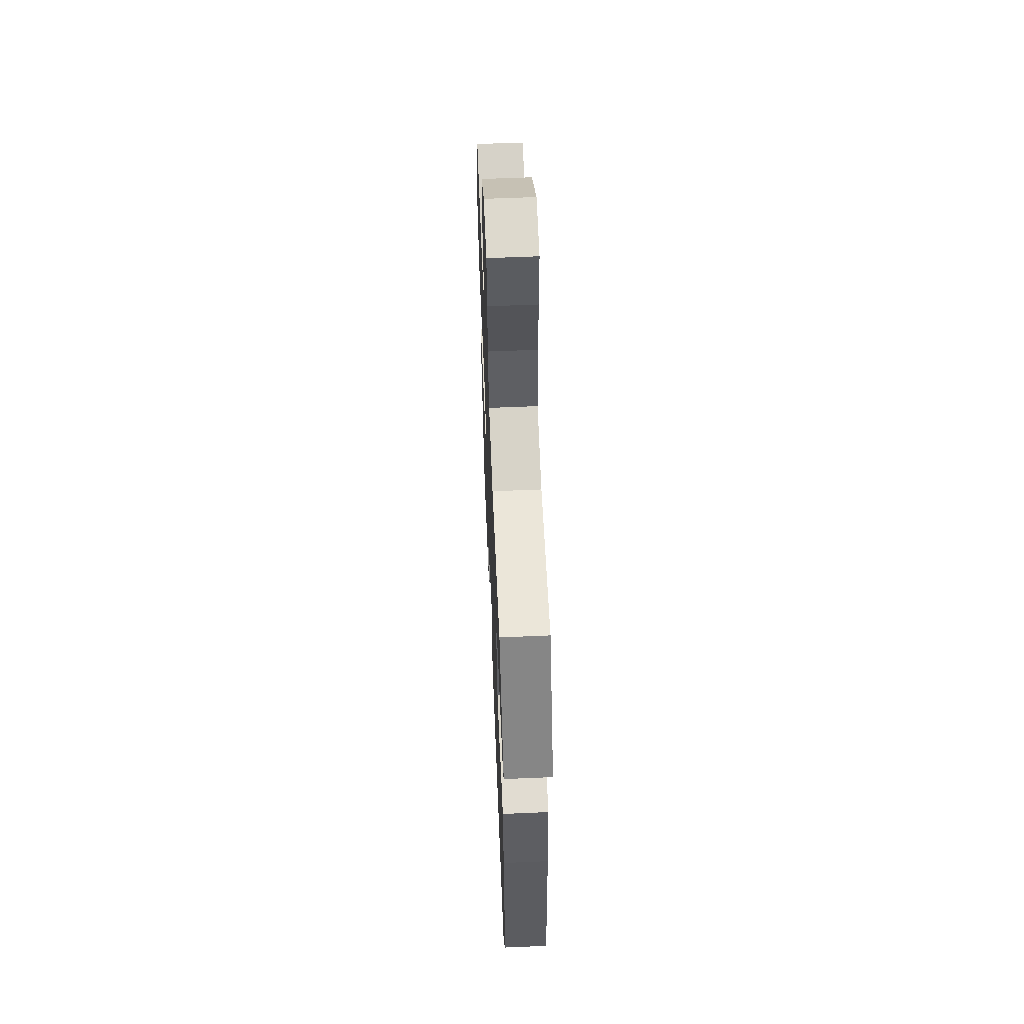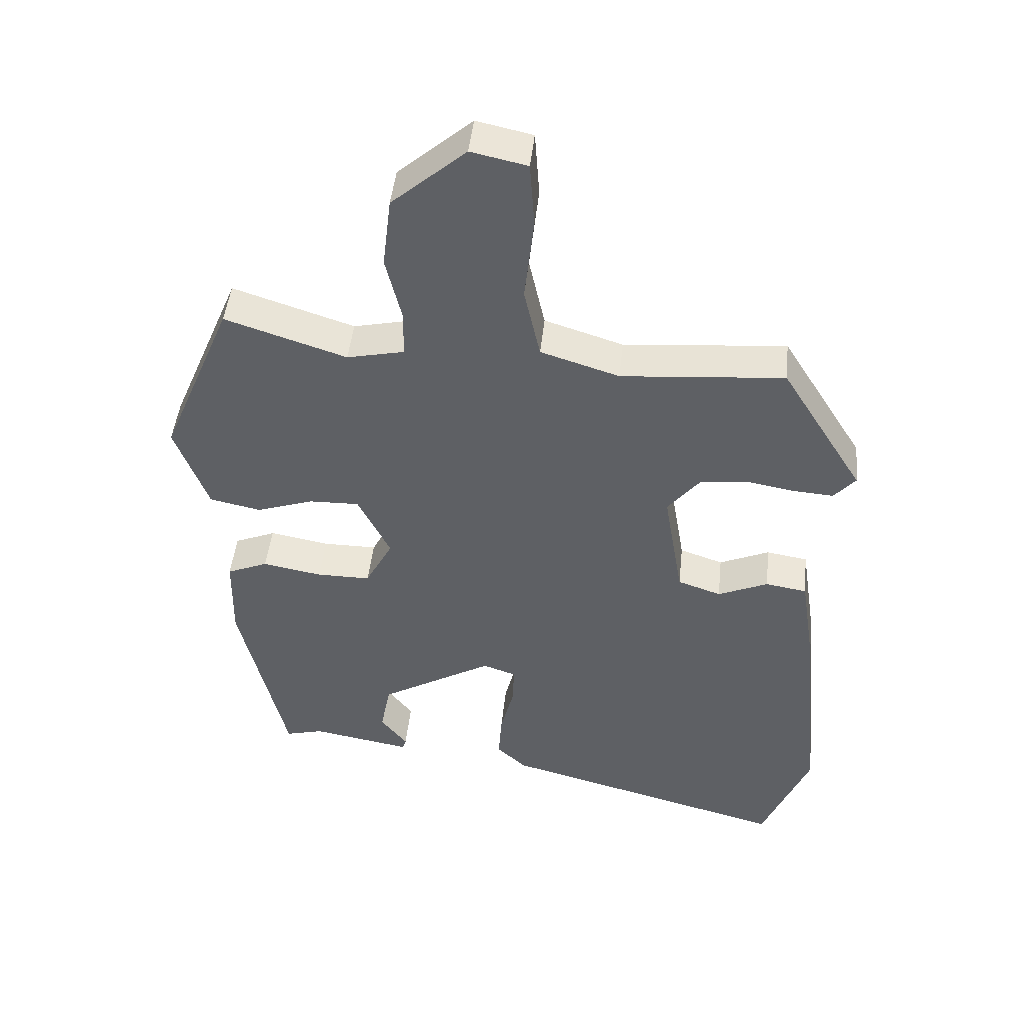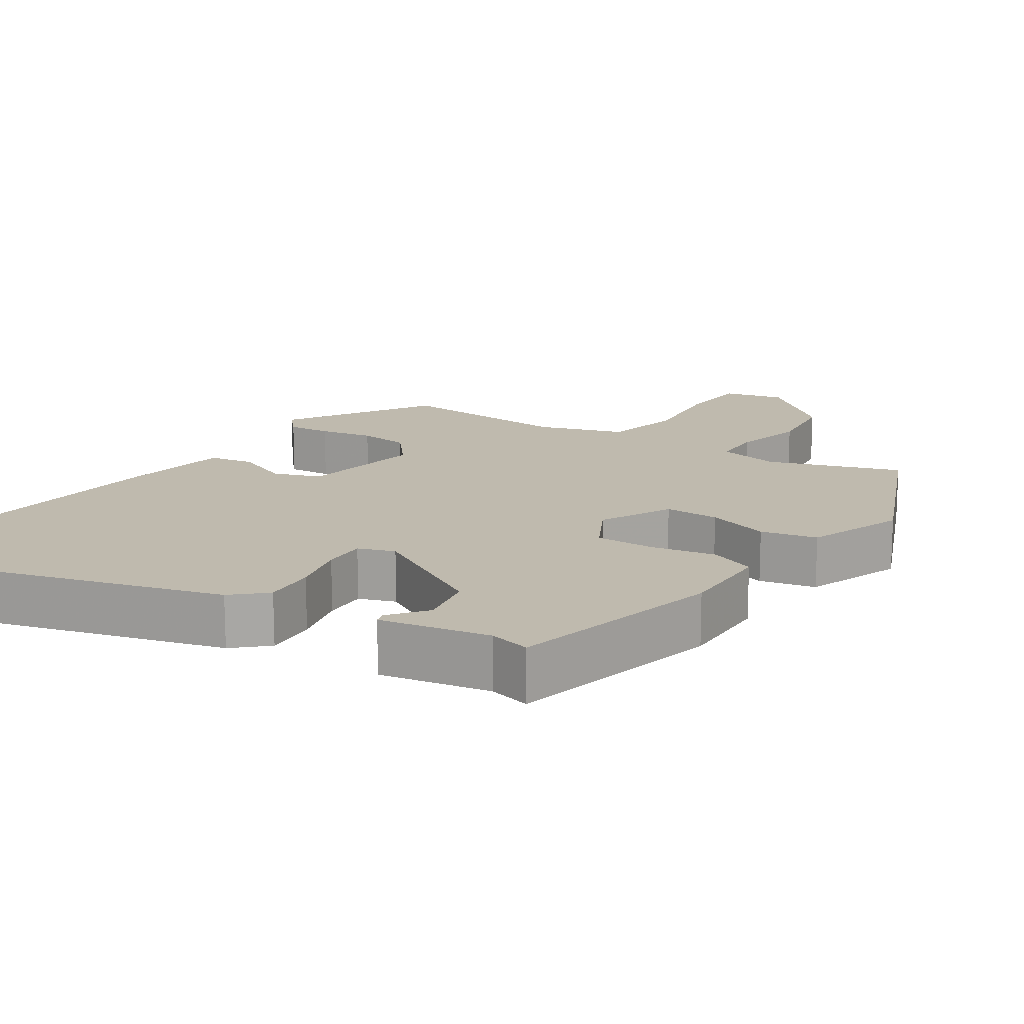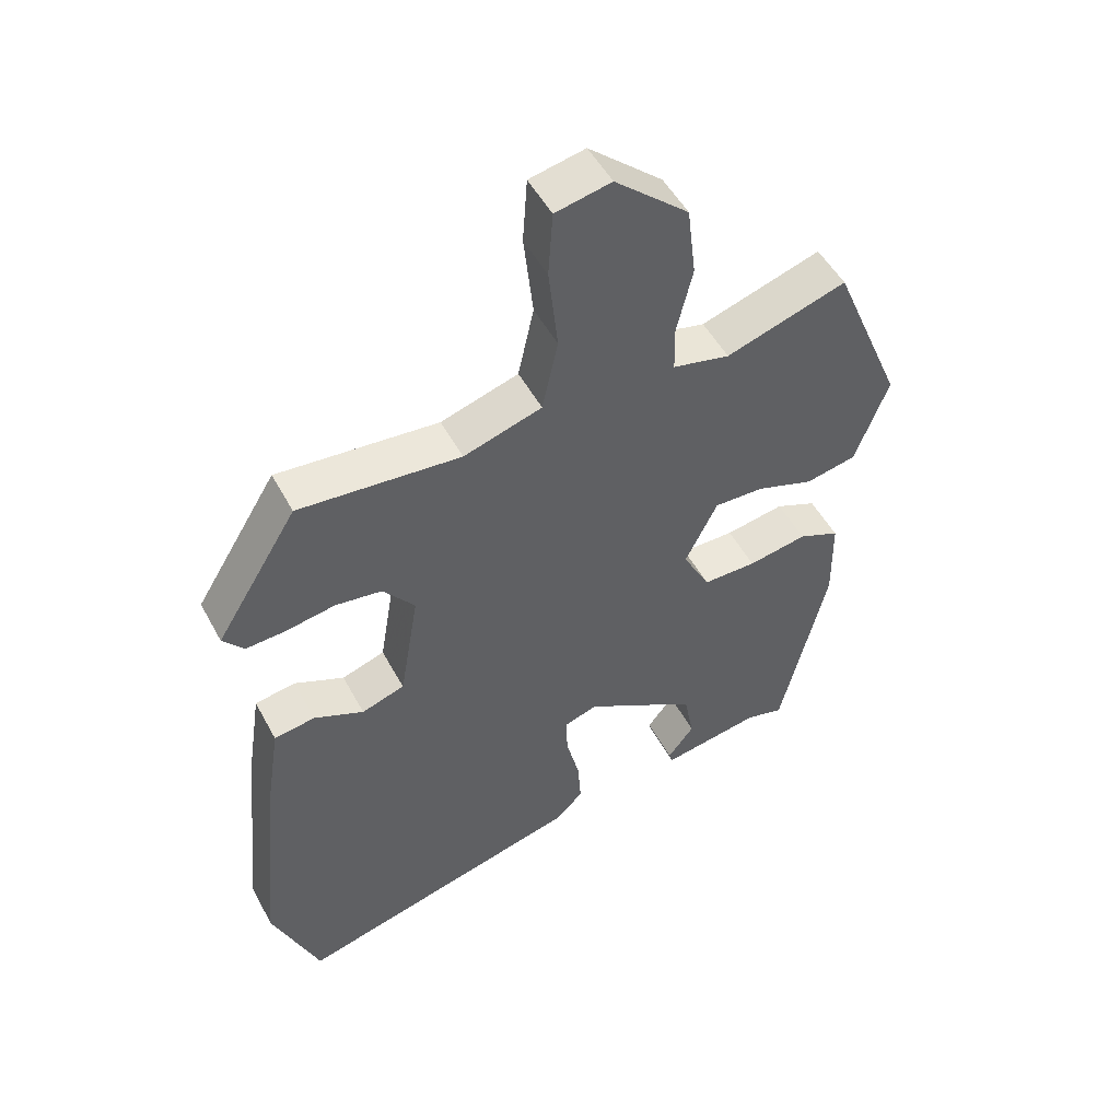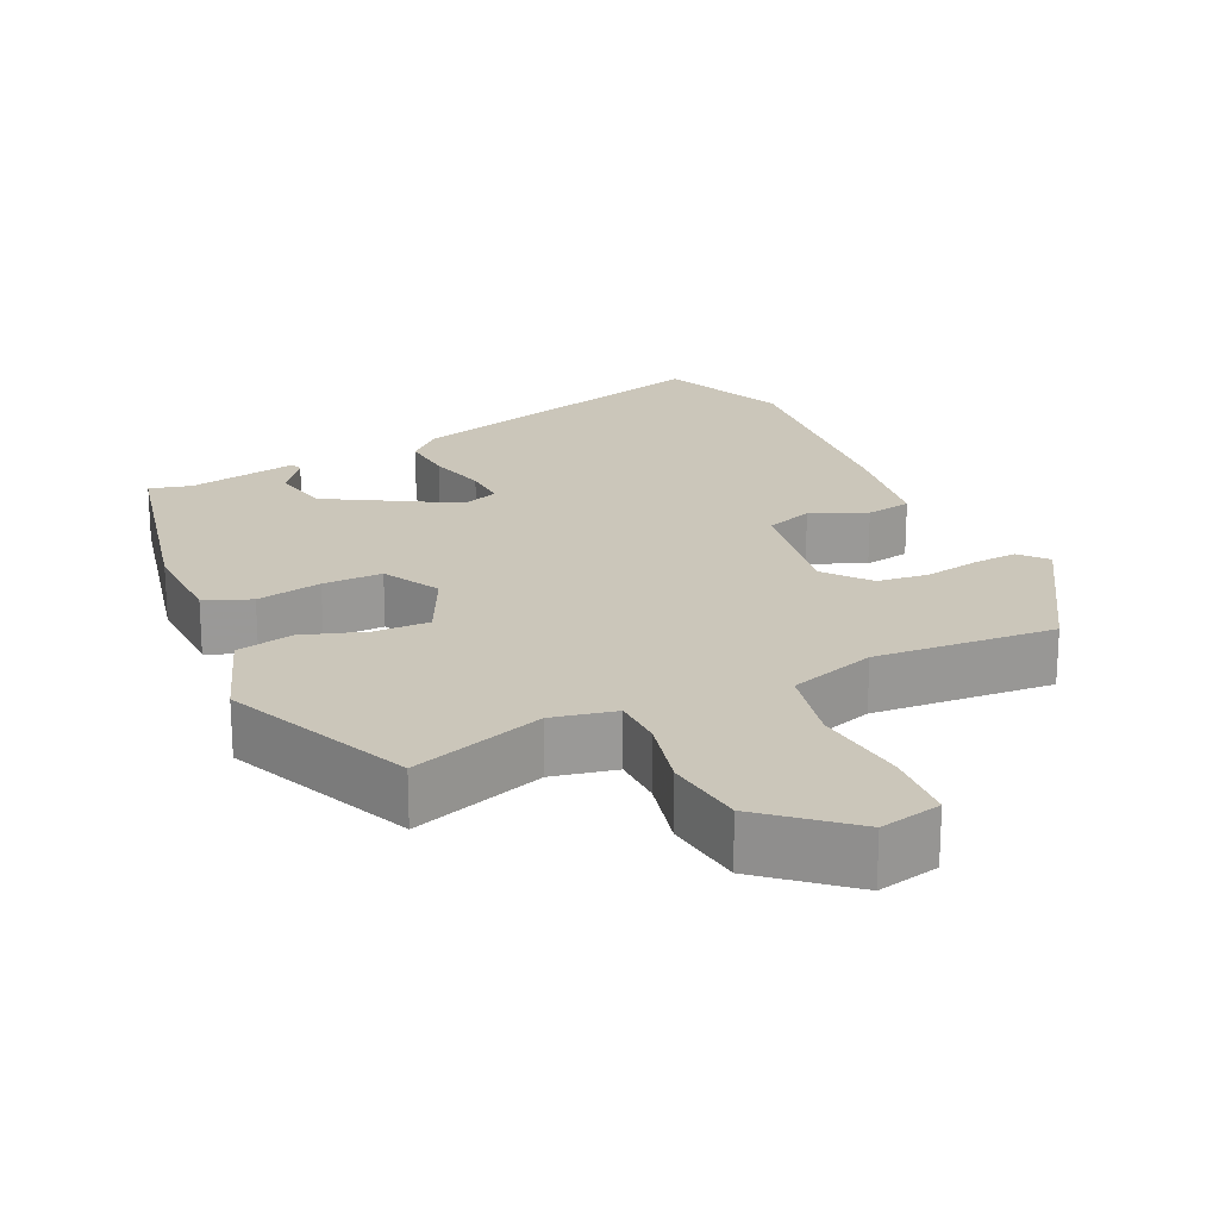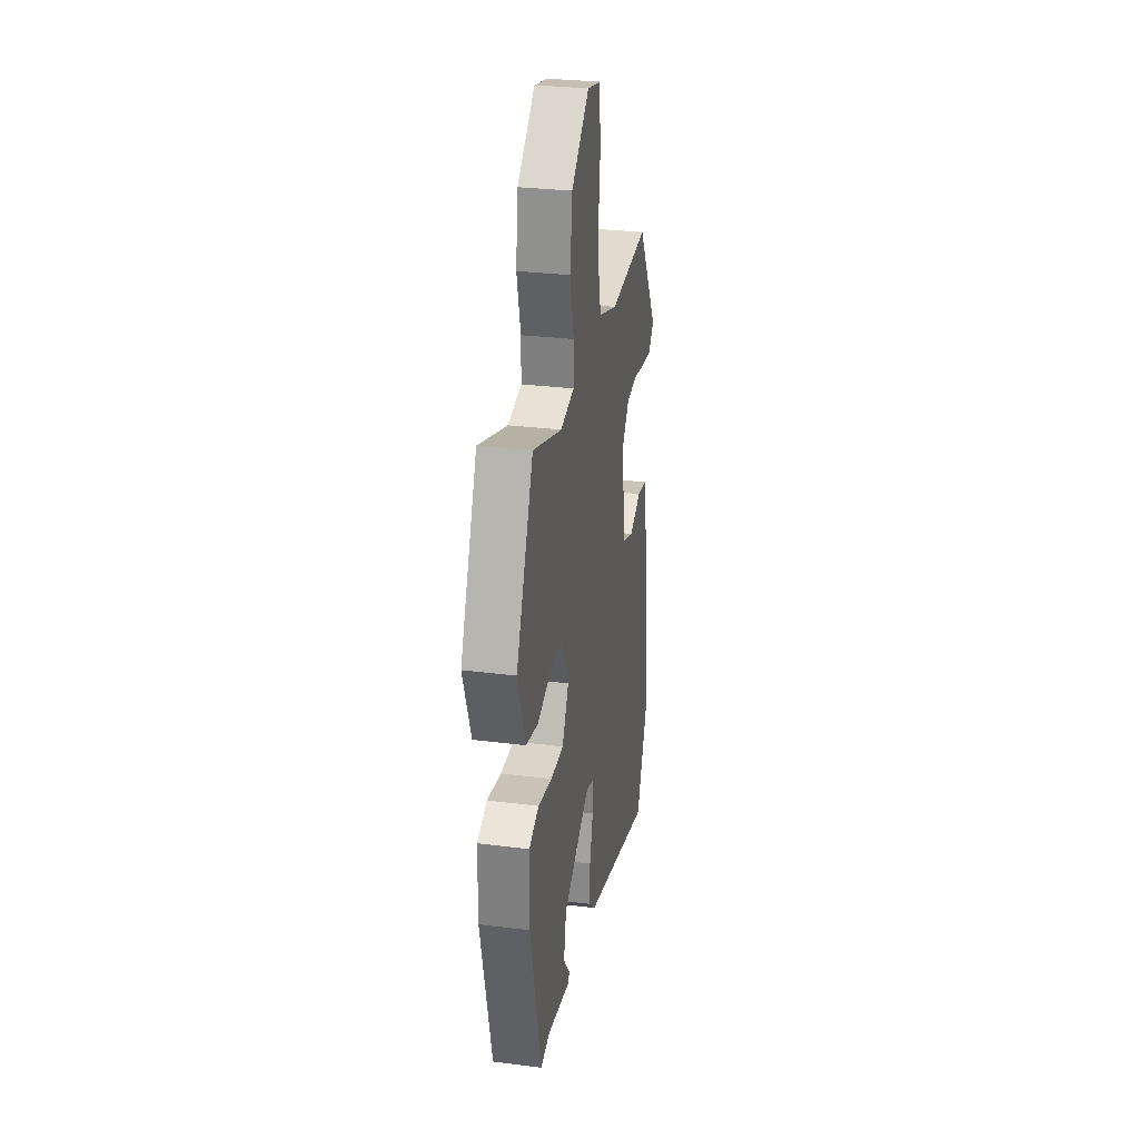
<metadata>
{"format":"obj","ext":"obj","renderer":"f3d","projection":"perspective","resolution":1024,"background":"white","views":[{"elev":60.0,"azim":87.5,"up":"+Z"},{"elev":46.3,"azim":6.0,"up":"+Z"},{"elev":15.7,"azim":-147.0,"up":"+Y"},{"elev":50.4,"azim":152.5,"up":"+Z"},{"elev":21.2,"azim":-25.6,"up":"+Y"},{"elev":29.2,"azim":-79.3,"up":"+Z"}]}
</metadata>
<code>
v -0.438 0.07 0.51
v -0.256 0.07 0.451
v -0.17 0.07 0.47
v -0.169 0.07 0.54
v -0.193 0.07 0.639
v -0.18 0.07 0.747
v -0.069 0.07 0.844
v 0.015 0.07 0.826
v 0.022 0.07 0.727
v 0.008 0.07 0.598
v 0.032 0.07 0.489
v 0.15 0.07 0.452
v 0.394 0.07 0.472
v 0.518 0.07 0.272
v 0.486 0.07 0.235
v 0.426 0.07 0.239
v 0.352 0.07 0.252
v 0.282 0.07 0.243
v 0.234 0.07 0.183
v 0.263 0.07 0.011
v 0.328 0.07 -0.011
v 0.403 0.07 0.022
v 0.465 0.07 0.012
v 0.488 0.07 -0.136
v 0.519 0.07 -0.454
v 0.448 0.07 -0.628
v 0.012 0.07 -0.512
v -0.033 0.07 -0.471
v -0.028 0.07 -0.398
v -0.008 0.07 -0.318
v -0.006 0.07 -0.258
v -0.056 0.07 -0.241
v -0.226 0.07 -0.341
v -0.241 0.07 -0.42
v -0.201 0.07 -0.471
v -0.206 0.07 -0.488
v -0.356 0.07 -0.462
v -0.413 0.07 -0.477
v -0.483 0.07 -0.181
v -0.481 0.07 -0.05
v -0.419 0.07 -0.024
v -0.33 0.07 -0.04
v -0.249 0.07 -0.04
v -0.208 0.07 0.038
v -0.257 0.07 0.136
v -0.332 0.07 0.134
v -0.418 0.07 0.105
v -0.495 0.07 0.121
v -0.545 0.07 0.255
v -0.438 0 0.51
v -0.256 0 0.451
v -0.17 0 0.47
v -0.169 0 0.54
v -0.193 0 0.639
v -0.18 0 0.747
v -0.069 0 0.844
v 0.015 0 0.826
v 0.022 0 0.727
v 0.008 0 0.598
v 0.032 0 0.489
v 0.15 0 0.452
v 0.394 0 0.472
v 0.518 0 0.272
v 0.486 0 0.235
v 0.426 0 0.239
v 0.352 0 0.252
v 0.282 0 0.243
v 0.234 0 0.183
v 0.263 0 0.011
v 0.328 0 -0.011
v 0.403 0 0.022
v 0.465 0 0.012
v 0.488 0 -0.136
v 0.519 0 -0.454
v 0.448 0 -0.628
v 0.012 0 -0.512
v -0.033 0 -0.471
v -0.028 0 -0.398
v -0.008 0 -0.318
v -0.006 0 -0.258
v -0.056 0 -0.241
v -0.226 0 -0.341
v -0.241 0 -0.42
v -0.201 0 -0.471
v -0.206 0 -0.488
v -0.356 0 -0.462
v -0.413 0 -0.477
v -0.483 0 -0.181
v -0.481 0 -0.05
v -0.419 0 -0.024
v -0.33 0 -0.04
v -0.249 0 -0.04
v -0.208 0 0.038
v -0.257 0 0.136
v -0.332 0 0.134
v -0.418 0 0.105
v -0.495 0 0.121
v -0.545 0 0.255
f 46 47 48 49
f 45 46 49 1
f 44 45 1 2
f 39 40 41 42
f 37 38 39 42
f 37 42 43
f 34 35 36 37
f 33 34 37 43
f 32 33 43 44
f 27 28 29 30
f 27 30 31
f 26 27 31
f 25 26 31
f 24 25 31
f 21 22 23 24
f 20 21 24 31
f 19 20 31 32
f 14 15 16 17
f 12 13 14 17
f 11 12 17 18
f 7 8 9 10
f 7 10 11
f 4 5 6 7
f 3 4 7 11
f 19 32 44 2
f 11 18 19
f 2 3 11 19
f 98 97 96 95
f 50 98 95 94
f 51 50 94 93
f 91 90 89 88
f 91 88 87 86
f 92 91 86
f 86 85 84 83
f 92 86 83 82
f 93 92 82 81
f 79 78 77 76
f 80 79 76
f 80 76 75
f 80 75 74
f 80 74 73
f 73 72 71 70
f 80 73 70 69
f 81 80 69 68
f 66 65 64 63
f 66 63 62 61
f 67 66 61 60
f 59 58 57 56
f 60 59 56
f 56 55 54 53
f 60 56 53 52
f 51 93 81 68
f 68 67 60
f 68 60 52 51
f 1 50 51 2
f 2 51 52 3
f 3 52 53 4
f 4 53 54 5
f 5 54 55 6
f 6 55 56 7
f 7 56 57 8
f 8 57 58 9
f 9 58 59 10
f 10 59 60 11
f 11 60 61 12
f 12 61 62 13
f 13 62 63 14
f 14 63 64 15
f 15 64 65 16
f 16 65 66 17
f 17 66 67 18
f 18 67 68 19
f 19 68 69 20
f 20 69 70 21
f 21 70 71 22
f 22 71 72 23
f 23 72 73 24
f 24 73 74 25
f 25 74 75 26
f 26 75 76 27
f 27 76 77 28
f 28 77 78 29
f 29 78 79 30
f 30 79 80 31
f 31 80 81 32
f 32 81 82 33
f 33 82 83 34
f 34 83 84 35
f 35 84 85 36
f 36 85 86 37
f 37 86 87 38
f 38 87 88 39
f 39 88 89 40
f 40 89 90 41
f 41 90 91 42
f 42 91 92 43
f 43 92 93 44
f 44 93 94 45
f 45 94 95 46
f 46 95 96 47
f 47 96 97 48
f 48 97 98 49
f 49 98 50 1

</code>
